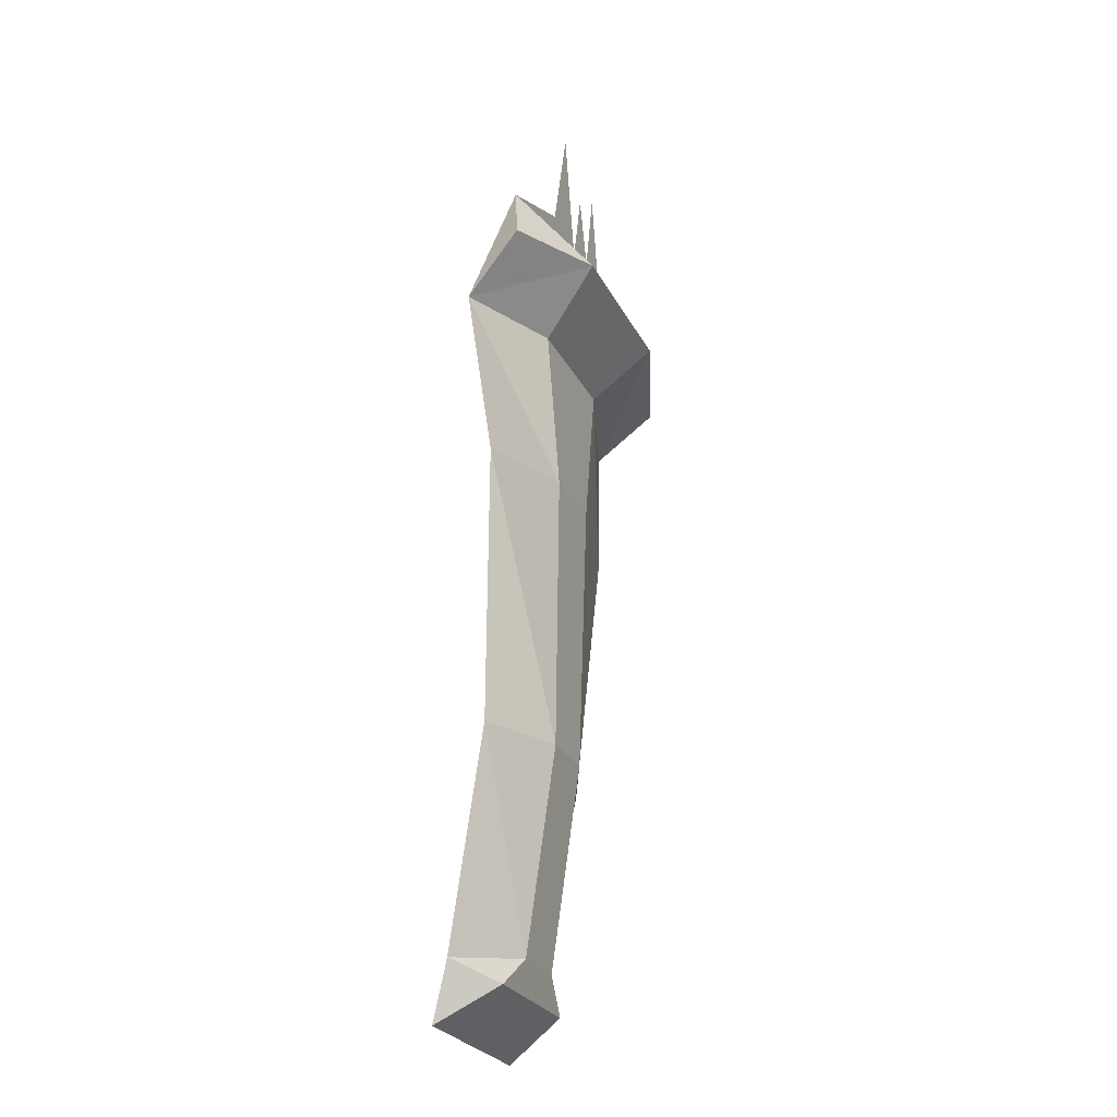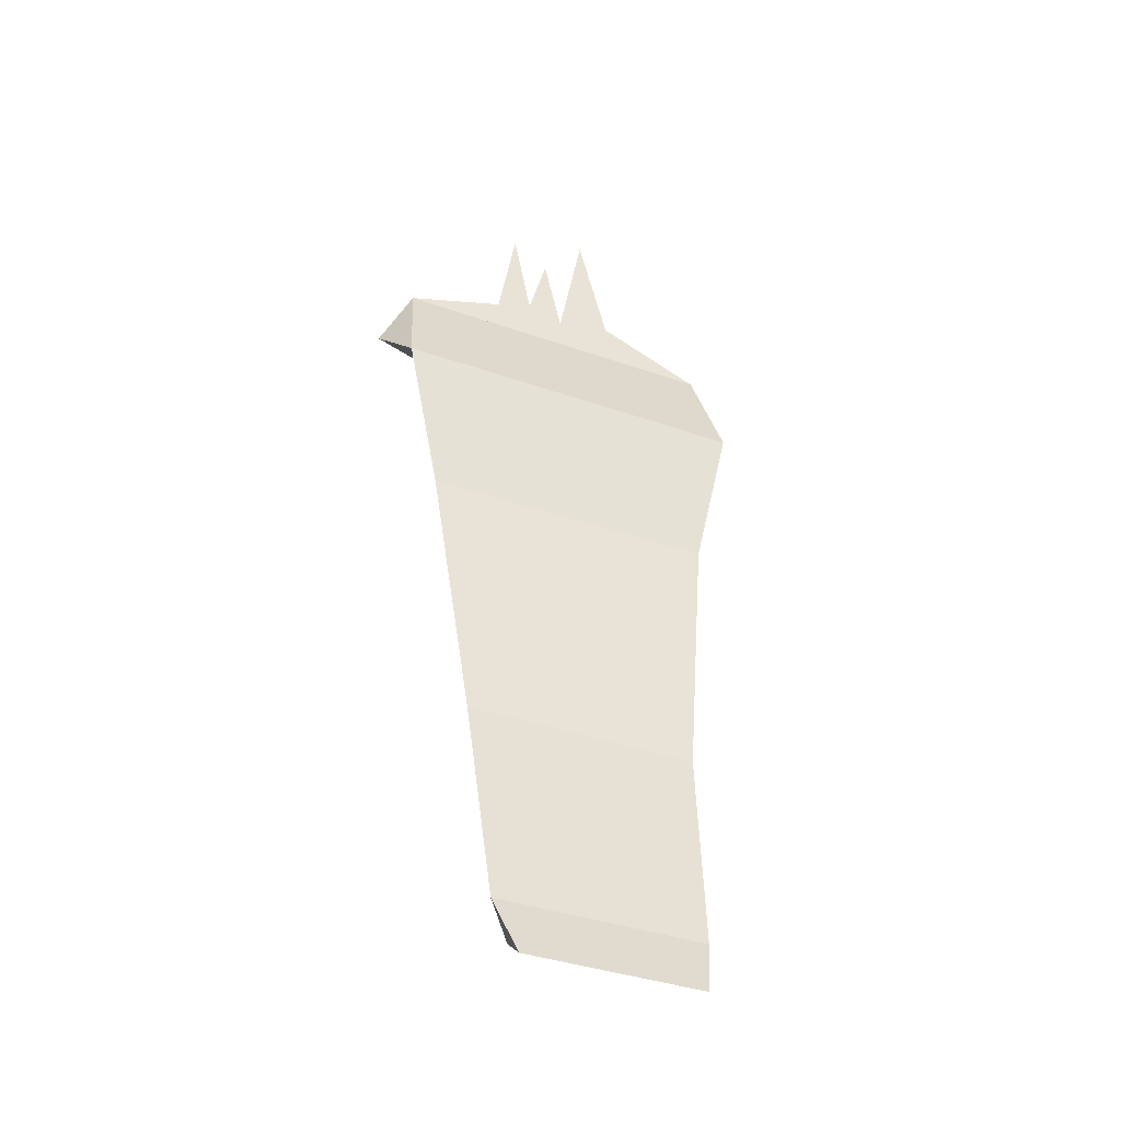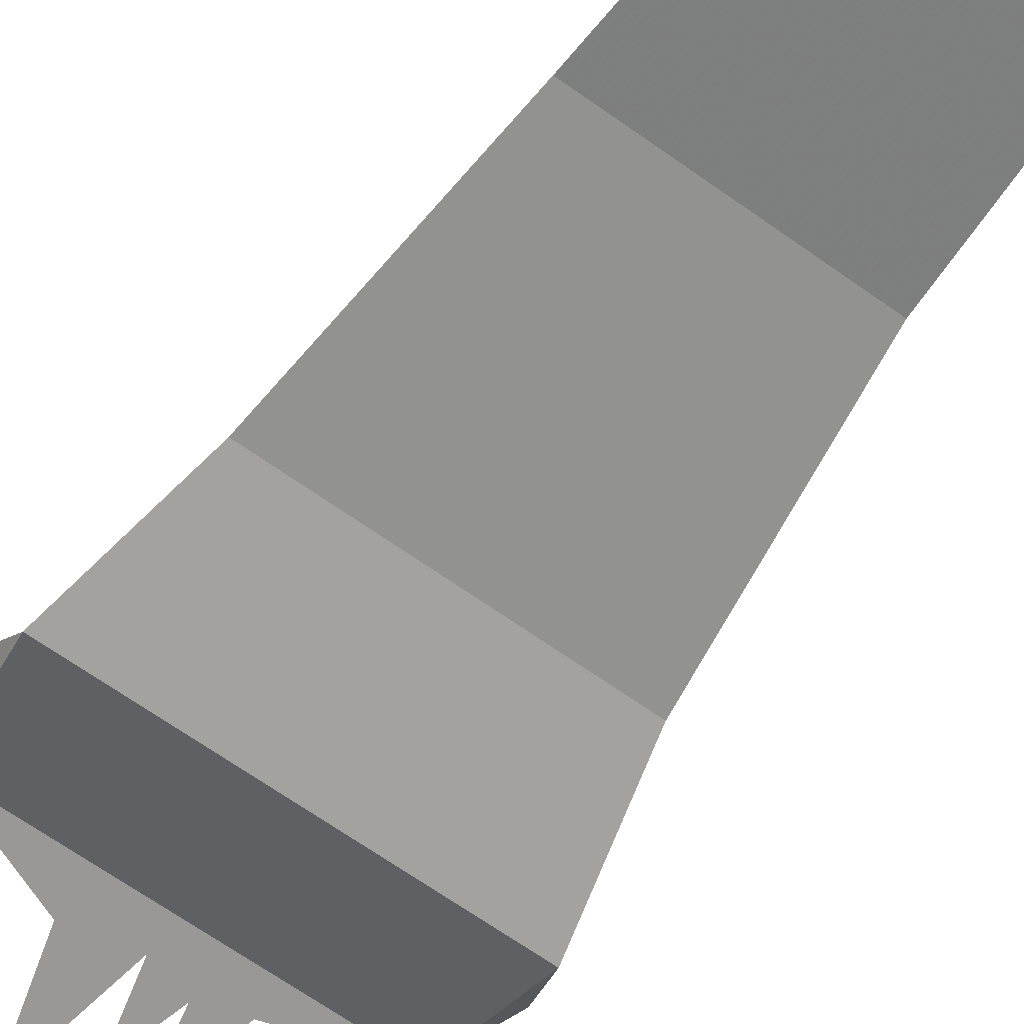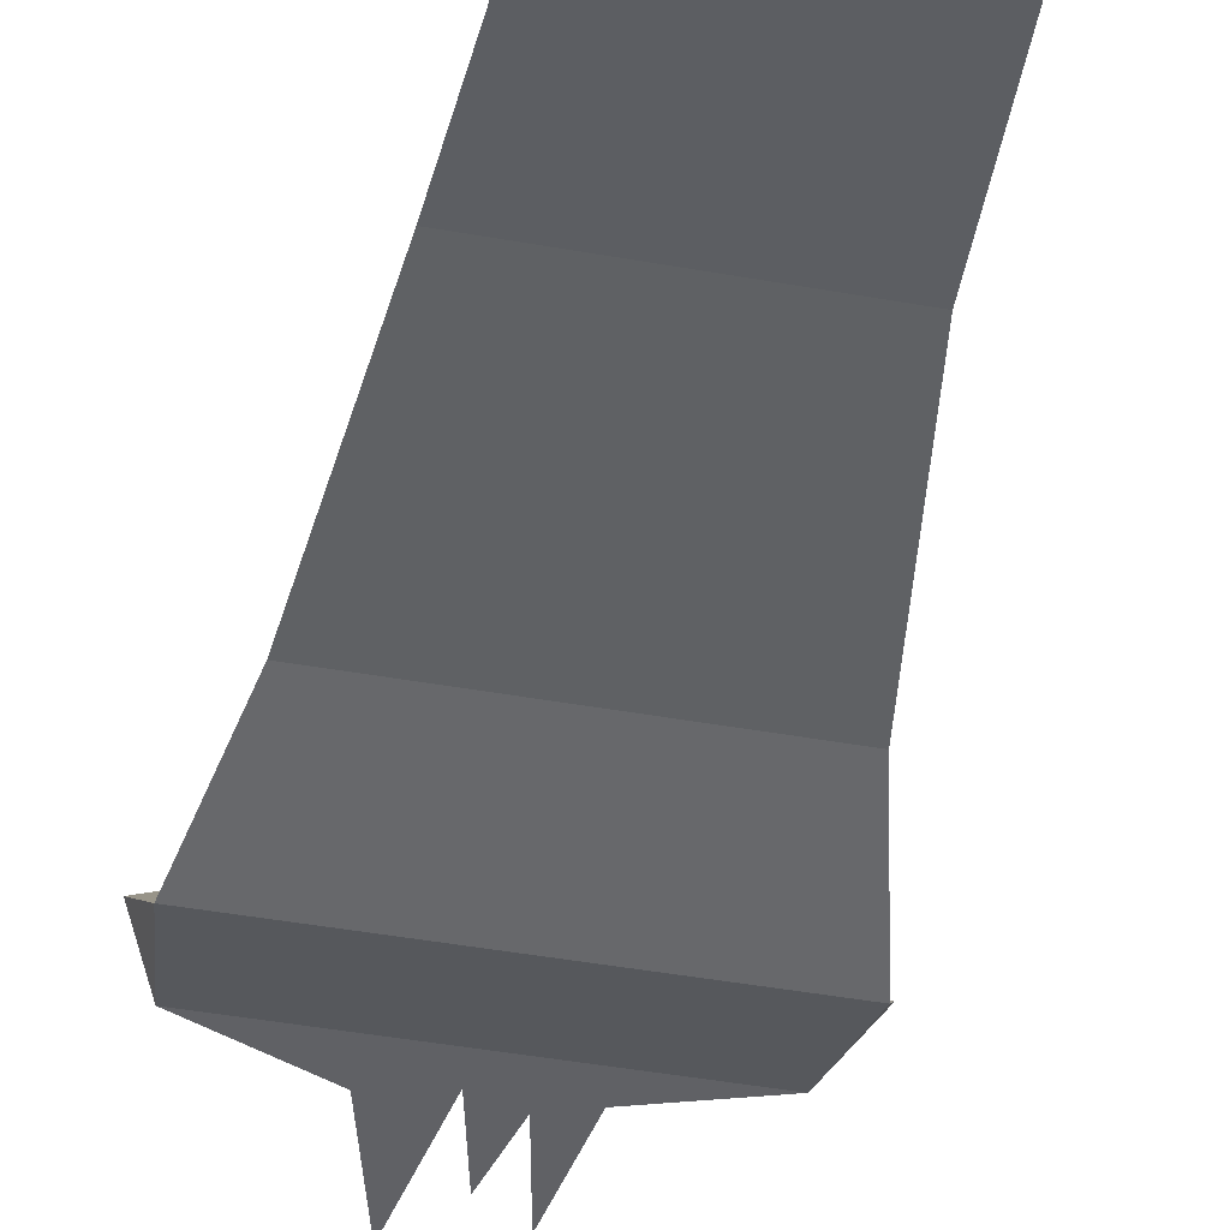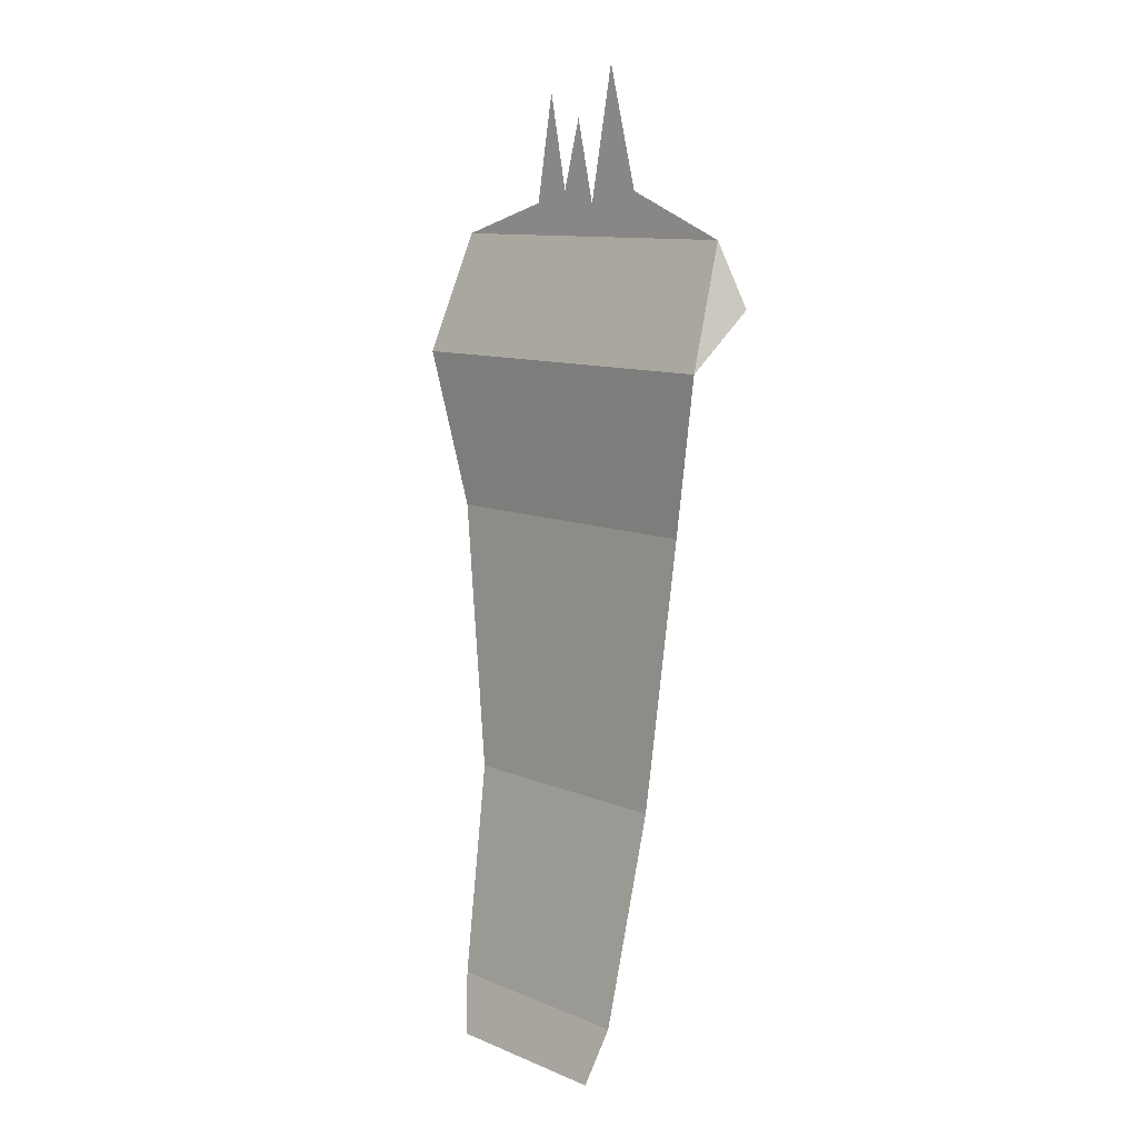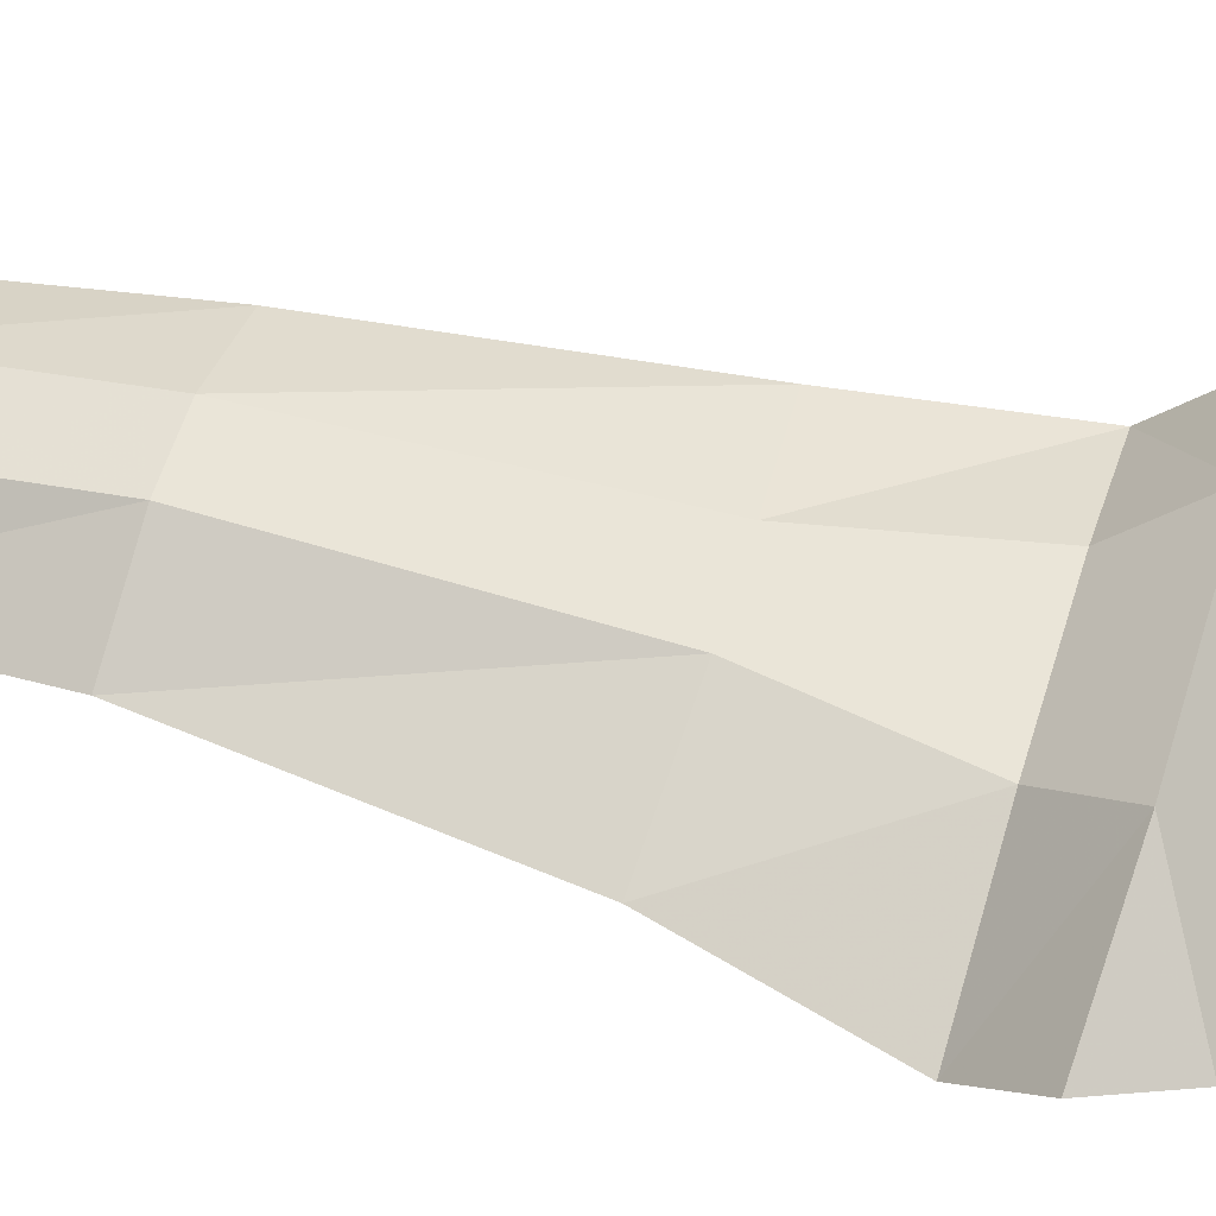
<metadata>
{"format":"obj","ext":"obj","renderer":"f3d","projection":"perspective","resolution":1024,"background":"white","views":[{"elev":-26.0,"azim":-68.4,"up":"+Y"},{"elev":-38.1,"azim":156.0,"up":"+Y"},{"elev":-68.6,"azim":-35.2,"up":"+Z"},{"elev":-47.9,"azim":-11.2,"up":"+Z"},{"elev":10.7,"azim":-134.2,"up":"+Y"},{"elev":58.7,"azim":107.1,"up":"+Z"}]}
</metadata>
<code>
v -0.1484 -0.9297 0.1406
v 0.1406 -0.9297 0.1406
v 0.125 -1.195 0.09375
v -0.1328 -1.195 0.09375
v -0.03906 -1.18 0.1484
v -0.04688 -0.9297 0.1875
v -0.1797 -0.5938 0.1562
v 0.1875 -0.5938 0.1562
v 0.03906 -0.5859 0.1953
v 0.03125 -0.9297 0.1875
v 0.03906 -1.18 0.1484
v 0.08594 -1.219 0.1406
v 0.1016 -1.266 0.07031
v -0.1172 -1.266 0.07031
v -0.08594 -1.219 0.1406
v -0.05469 -0.5859 0.1953
v -0.2188 -0.3984 0.1406
v 0.2344 -0.3984 0.1406
v 0.07031 -0.3984 0.1953
v -0.09375 -0.3984 0.1953
v -0.1172 -0.3203 0.2656
v -0.2344 -0.3281 0.2109
v -0.2031 -0.25 0.1953
v 0.2188 -0.25 0.1953
v 0.2578 -0.3281 0.2109
v 0.1016 -0.3203 0.2656
v 0.04688 -0.1953 0.1953
v 0.09375 -0.2109 0.1953
v 0 -0.2109 0.1953
v 0.02344 -0.1094 0.1953
v 0.07031 -0.07812 0.1953
v -0.07031 -0.1953 0.1953
v -0.03125 -0.04688 0.1953
f 1 2 3
f 1 3 4
f 1 7 2
f 2 7 8
f 3 11 12
f 3 12 13
f 3 13 14
f 3 14 4
f 4 14 15
f 4 15 5
f 5 15 12
f 5 12 11
f 7 17 8
f 8 17 18
f 17 20 21
f 17 21 22
f 17 22 23
f 17 23 18
f 18 23 24
f 18 24 25
f 18 25 26
f 18 26 19
f 19 26 20
f 20 26 21
f 21 26 24
f 21 24 23
f 21 23 22
f 27 28 29
f 27 29 30
f 27 30 29
f 27 29 28
f 27 28 31
f 27 31 28
f 29 24 23
f 29 23 32
f 29 32 33
f 29 33 32
f 29 32 23
f 29 23 24
f 29 24 28
f 29 28 24
f 24 26 25
f 13 12 15
f 13 15 14
f 1 4 5
f 1 5 6
f 2 10 3
f 3 10 11
f 5 11 10
f 5 10 6
f 1 6 7
f 2 8 9
f 2 9 10
f 6 10 9
f 6 9 16
f 6 16 7
f 7 16 17
f 8 18 19
f 8 19 9
f 9 19 16
f 16 19 20
f 16 20 17

</code>
